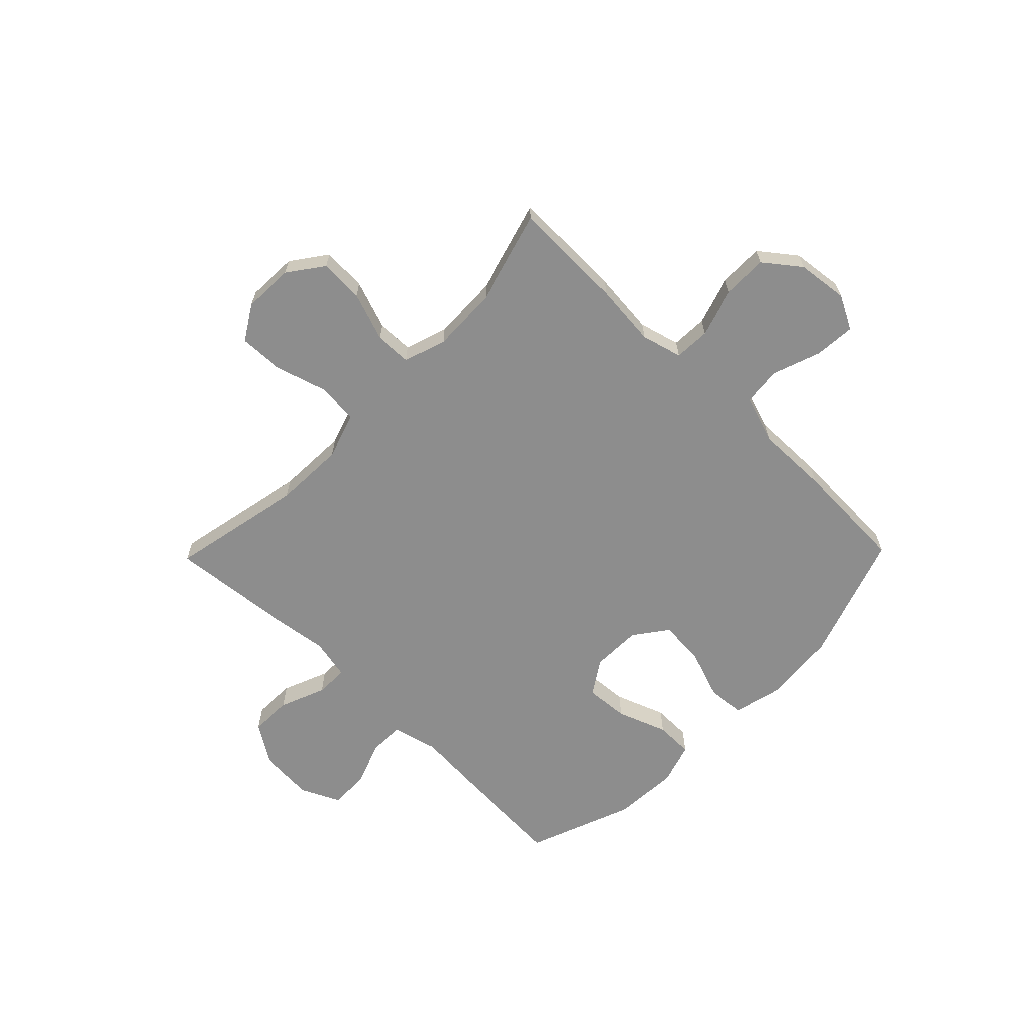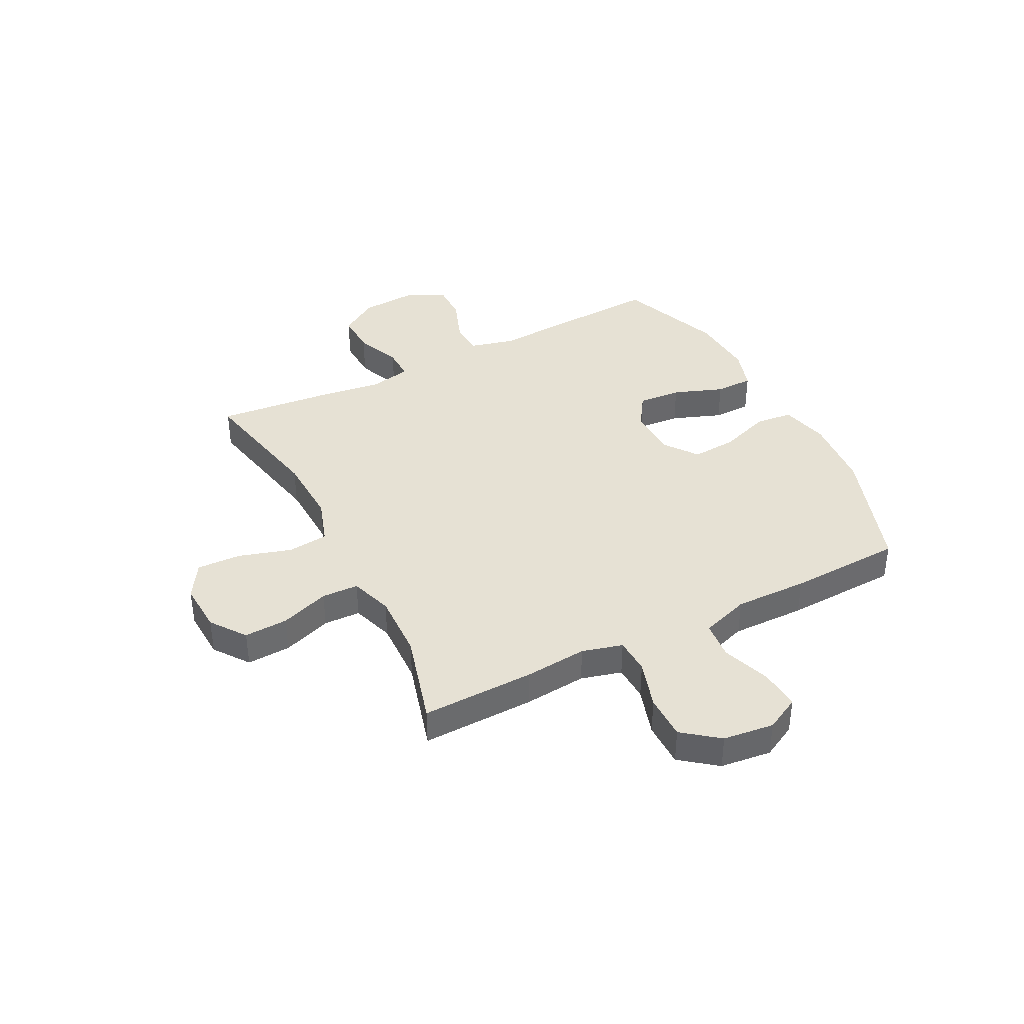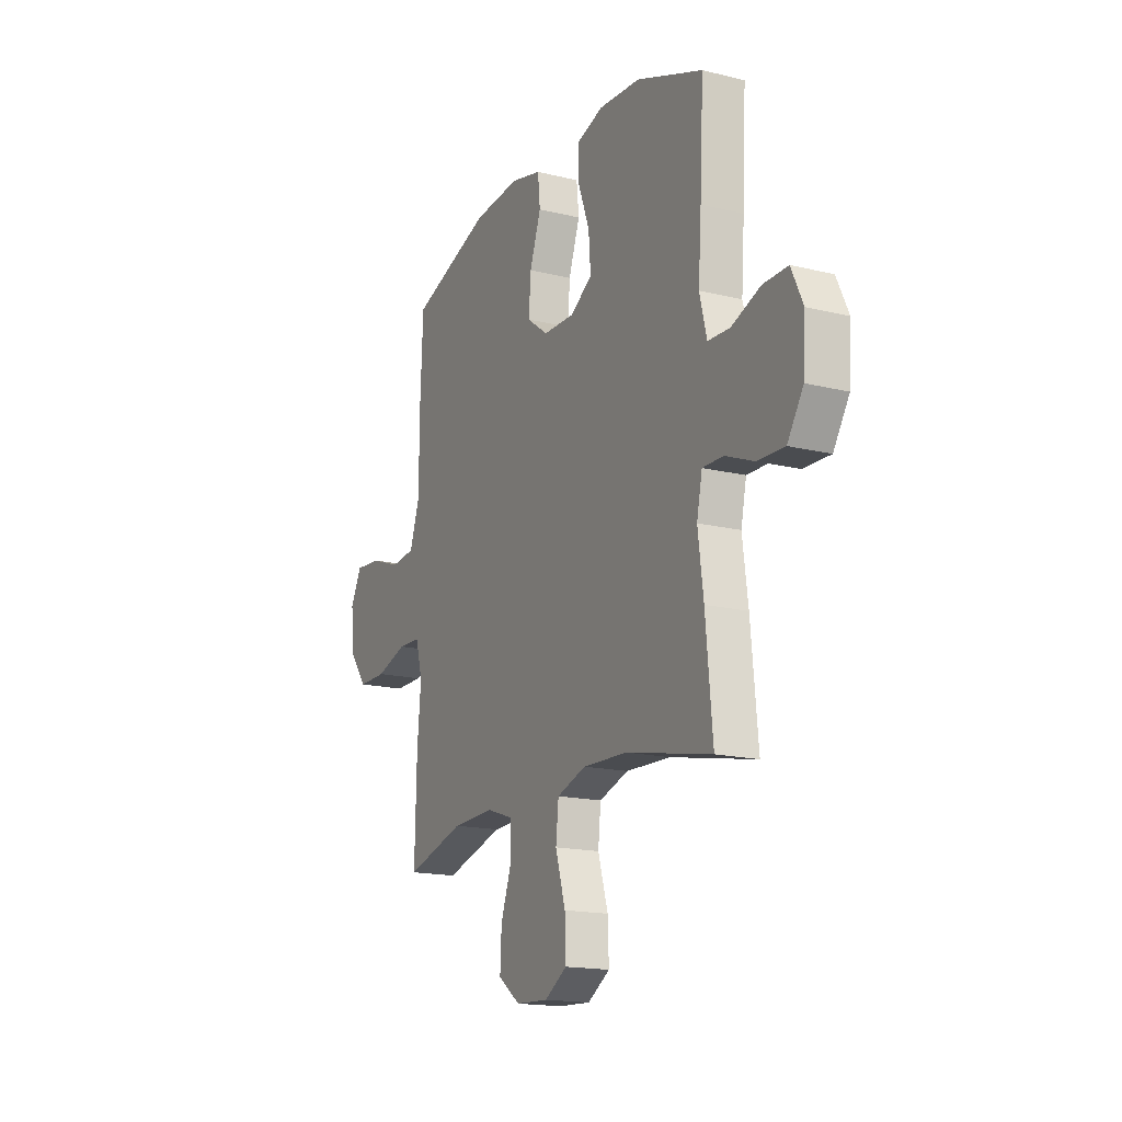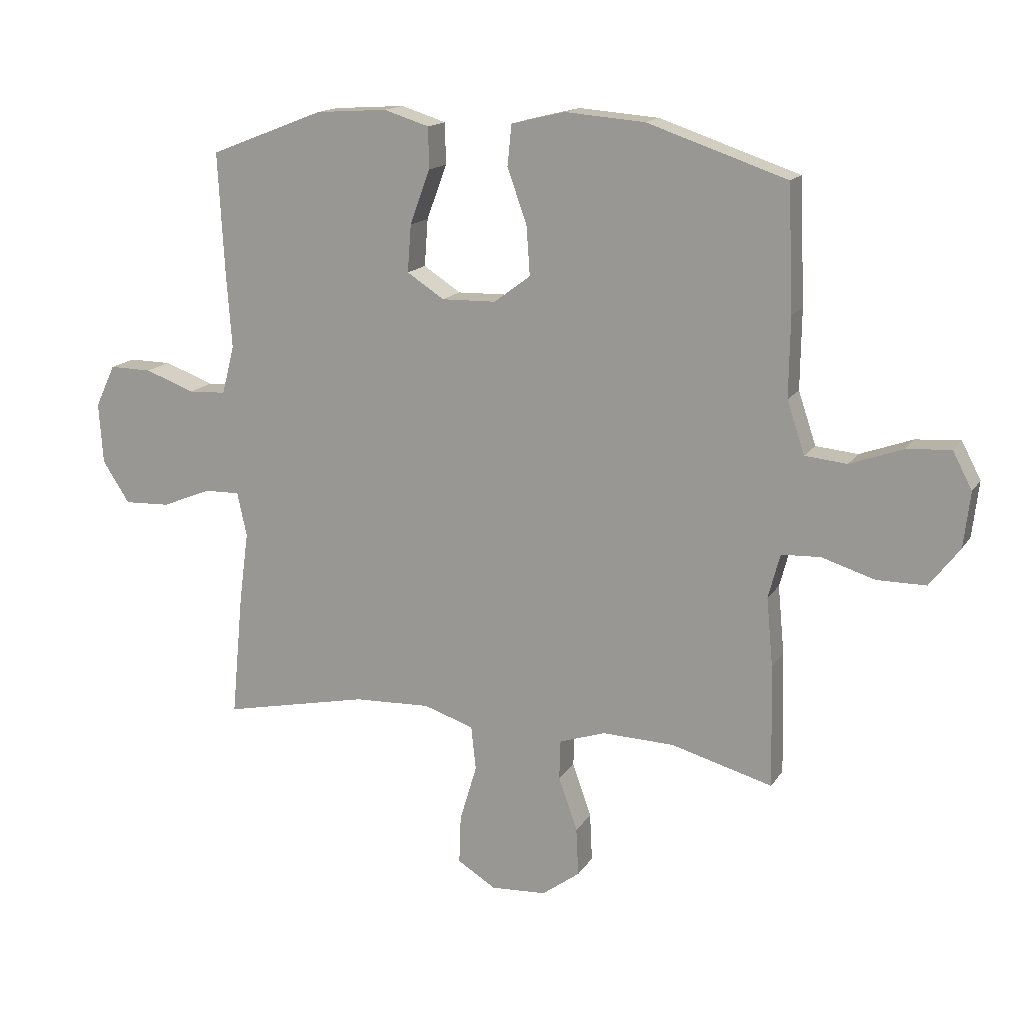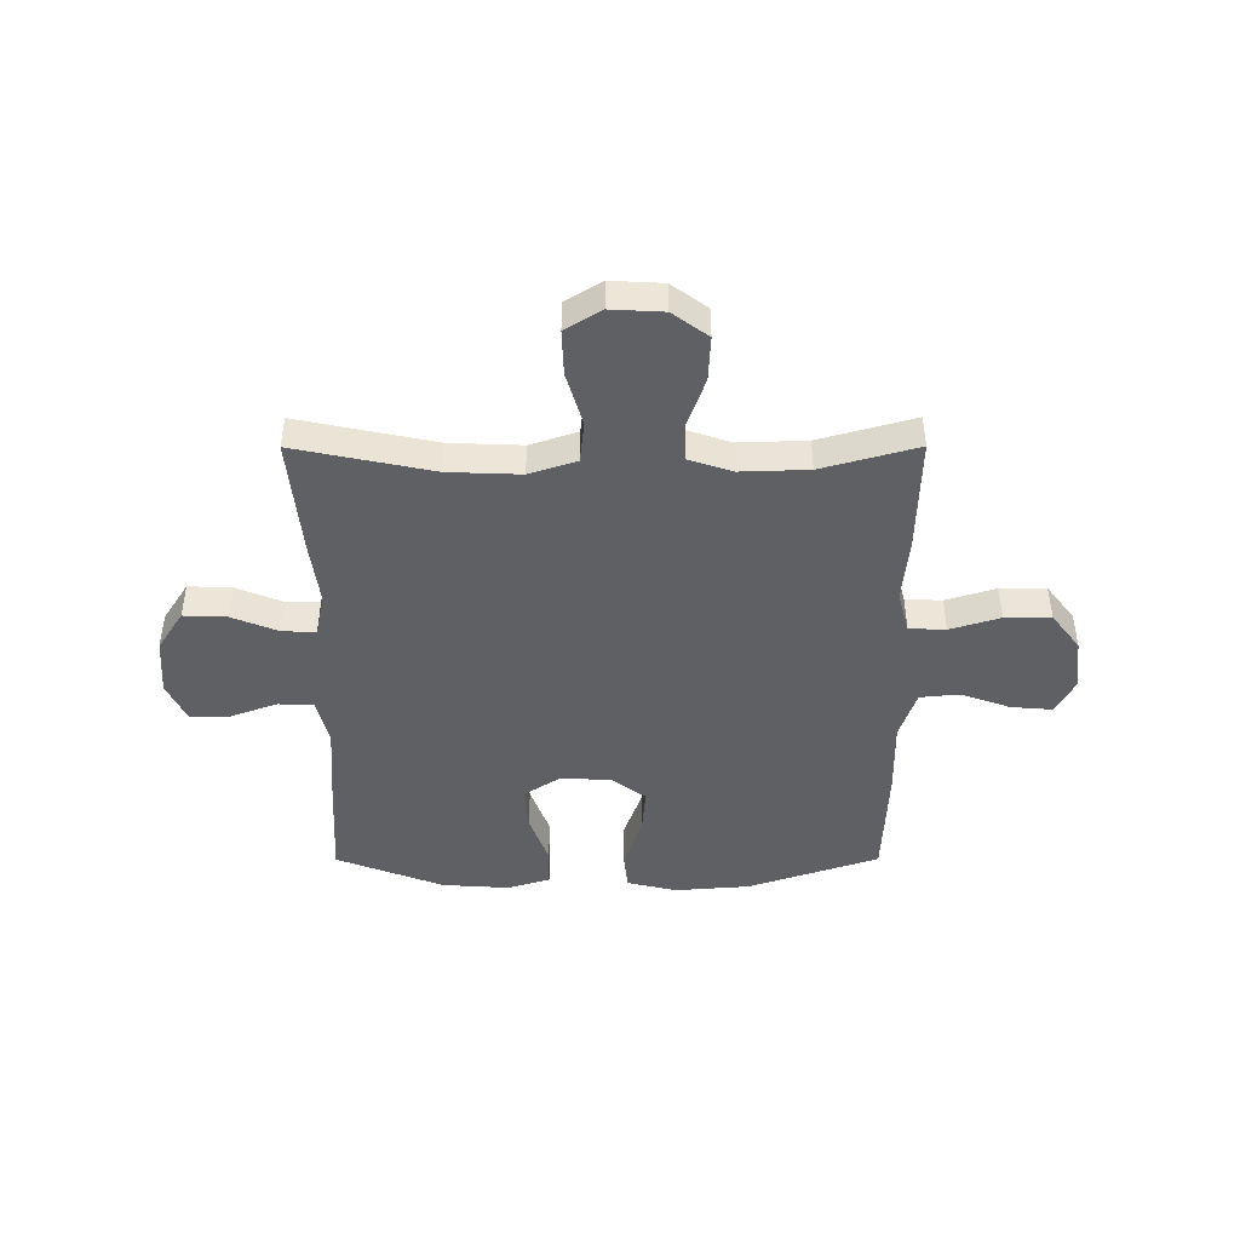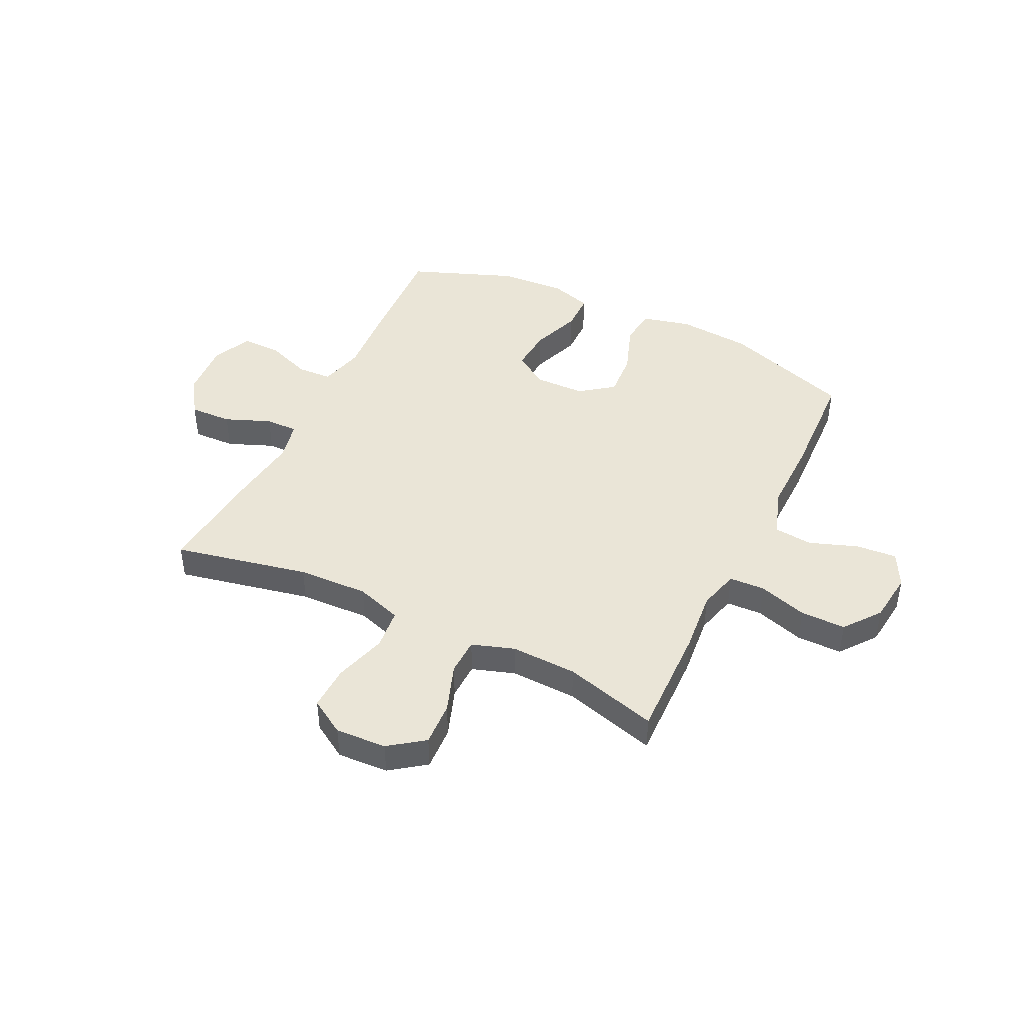
<metadata>
{"format":"obj","ext":"obj","renderer":"f3d","projection":"perspective","resolution":1024,"background":"white","views":[{"elev":-64.6,"azim":-134.2,"up":"+Y"},{"elev":39.2,"azim":-117.0,"up":"+Y"},{"elev":-16.8,"azim":63.6,"up":"+Z"},{"elev":15.3,"azim":-158.4,"up":"+Z"},{"elev":-45.2,"azim":-179.9,"up":"+Y"},{"elev":44.2,"azim":-154.1,"up":"+Y"}]}
</metadata>
<code>
v 0.5 0.07 0.5
v 0.489 0.07 0.295
v 0.48 0.07 0.167
v 0.501 0.07 0.084
v 0.565 0.07 0.081
v 0.649 0.07 0.112
v 0.721 0.07 0.113
v 0.755 0.07 0.041
v 0.748 0.07 -0.062
v 0.702 0.07 -0.133
v 0.624 0.07 -0.13
v 0.54 0.07 -0.096
v 0.48 0.07 -0.095
v 0.464 0.07 -0.17
v 0.48 0.07 -0.29
v 0.5 0.07 -0.5
v 0.252 0.07 -0.448
v 0.122 0.07 -0.443
v 0.037 0.07 -0.471
v 0.029 0.07 -0.546
v 0.058 0.07 -0.643
v 0.061 0.07 -0.725
v -0.004 0.07 -0.765
v -0.098 0.07 -0.76
v -0.162 0.07 -0.713
v -0.158 0.07 -0.632
v -0.126 0.07 -0.542
v -0.128 0.07 -0.474
v -0.206 0.07 -0.448
v -0.328 0.07 -0.452
v -0.5 0.07 -0.5
v -0.495 0.07 -0.292
v -0.484 0.07 -0.176
v -0.504 0.07 -0.101
v -0.57 0.07 -0.098
v -0.66 0.07 -0.126
v -0.743 0.07 -0.126
v -0.794 0.07 -0.06
v -0.805 0.07 0.034
v -0.772 0.07 0.097
v -0.697 0.07 0.091
v -0.608 0.07 0.059
v -0.537 0.07 0.066
v -0.507 0.07 0.155
v -0.509 0.07 0.29
v -0.5 0.07 0.5
v -0.264 0.07 0.58
v -0.128 0.07 0.591
v -0.038 0.07 0.569
v -0.031 0.07 0.5
v -0.064 0.07 0.407
v -0.07 0.07 0.324
v -0.008 0.07 0.278
v 0.084 0.07 0.276
v 0.147 0.07 0.317
v 0.141 0.07 0.397
v 0.107 0.07 0.489
v 0.108 0.07 0.559
v 0.185 0.07 0.583
v 0.306 0.07 0.575
v 0.5 0 0.5
v 0.489 0 0.295
v 0.48 0 0.167
v 0.501 0 0.084
v 0.565 0 0.081
v 0.649 0 0.112
v 0.721 0 0.113
v 0.755 0 0.041
v 0.748 0 -0.062
v 0.702 0 -0.133
v 0.624 0 -0.13
v 0.54 0 -0.096
v 0.48 0 -0.095
v 0.464 0 -0.17
v 0.48 0 -0.29
v 0.5 0 -0.5
v 0.252 0 -0.448
v 0.122 0 -0.443
v 0.037 0 -0.471
v 0.029 0 -0.546
v 0.058 0 -0.643
v 0.061 0 -0.725
v -0.004 0 -0.765
v -0.098 0 -0.76
v -0.162 0 -0.713
v -0.158 0 -0.632
v -0.126 0 -0.542
v -0.128 0 -0.474
v -0.206 0 -0.448
v -0.328 0 -0.452
v -0.5 0 -0.5
v -0.495 0 -0.292
v -0.484 0 -0.176
v -0.504 0 -0.101
v -0.57 0 -0.098
v -0.66 0 -0.126
v -0.743 0 -0.126
v -0.794 0 -0.06
v -0.805 0 0.034
v -0.772 0 0.097
v -0.697 0 0.091
v -0.608 0 0.059
v -0.537 0 0.066
v -0.507 0 0.155
v -0.509 0 0.29
v -0.5 0 0.5
v -0.264 0 0.58
v -0.128 0 0.591
v -0.038 0 0.569
v -0.031 0 0.5
v -0.064 0 0.407
v -0.07 0 0.324
v -0.008 0 0.278
v 0.084 0 0.276
v 0.147 0 0.317
v 0.141 0 0.397
v 0.107 0 0.489
v 0.108 0 0.559
v 0.185 0 0.583
v 0.306 0 0.575
f 1 2 3
f 60 1 3
f 59 60 3
f 58 59 3
f 57 58 3
f 56 57 3
f 55 56 3 4
f 54 55 4
f 53 54 4
f 49 50 51
f 48 49 51
f 47 48 51
f 46 47 51
f 45 46 51
f 44 45 51
f 43 44 51 52
f 40 41 42
f 39 40 42
f 38 39 42
f 37 38 42
f 36 37 42
f 35 36 42
f 34 35 42 43
f 43 52 53
f 34 43 53
f 33 34 53
f 33 53 4
f 32 33 4
f 31 32 4
f 30 31 4
f 25 26 27
f 24 25 27
f 23 24 27
f 22 23 27
f 21 22 27
f 20 21 27
f 19 20 27 28
f 18 19 28 29
f 14 15 16 17
f 13 14 17 18
f 10 11 12
f 9 10 12
f 8 9 12
f 7 8 12
f 6 7 12
f 5 6 12
f 5 12 13
f 4 5 13
f 30 4 13
f 29 30 13
f 13 18 29
f 63 62 61
f 63 61 120
f 63 120 119
f 63 119 118
f 63 118 117
f 63 117 116
f 64 63 116 115
f 64 115 114
f 64 114 113
f 111 110 109
f 111 109 108
f 111 108 107
f 111 107 106
f 111 106 105
f 111 105 104
f 112 111 104 103
f 102 101 100
f 102 100 99
f 102 99 98
f 102 98 97
f 102 97 96
f 102 96 95
f 103 102 95 94
f 113 112 103
f 113 103 94
f 113 94 93
f 64 113 93
f 64 93 92
f 64 92 91
f 64 91 90
f 87 86 85
f 87 85 84
f 87 84 83
f 87 83 82
f 87 82 81
f 87 81 80
f 88 87 80 79
f 89 88 79 78
f 77 76 75 74
f 78 77 74 73
f 72 71 70
f 72 70 69
f 72 69 68
f 72 68 67
f 72 67 66
f 72 66 65
f 73 72 65
f 73 65 64
f 73 64 90
f 73 90 89
f 89 78 73
f 1 61 62 2
f 2 62 63 3
f 3 63 64 4
f 4 64 65 5
f 5 65 66 6
f 6 66 67 7
f 7 67 68 8
f 8 68 69 9
f 9 69 70 10
f 10 70 71 11
f 11 71 72 12
f 12 72 73 13
f 13 73 74 14
f 14 74 75 15
f 15 75 76 16
f 16 76 77 17
f 17 77 78 18
f 18 78 79 19
f 19 79 80 20
f 20 80 81 21
f 21 81 82 22
f 22 82 83 23
f 23 83 84 24
f 24 84 85 25
f 25 85 86 26
f 26 86 87 27
f 27 87 88 28
f 28 88 89 29
f 29 89 90 30
f 30 90 91 31
f 31 91 92 32
f 32 92 93 33
f 33 93 94 34
f 34 94 95 35
f 35 95 96 36
f 36 96 97 37
f 37 97 98 38
f 38 98 99 39
f 39 99 100 40
f 40 100 101 41
f 41 101 102 42
f 42 102 103 43
f 43 103 104 44
f 44 104 105 45
f 45 105 106 46
f 46 106 107 47
f 47 107 108 48
f 48 108 109 49
f 49 109 110 50
f 50 110 111 51
f 51 111 112 52
f 52 112 113 53
f 53 113 114 54
f 54 114 115 55
f 55 115 116 56
f 56 116 117 57
f 57 117 118 58
f 58 118 119 59
f 59 119 120 60
f 60 120 61 1

</code>
